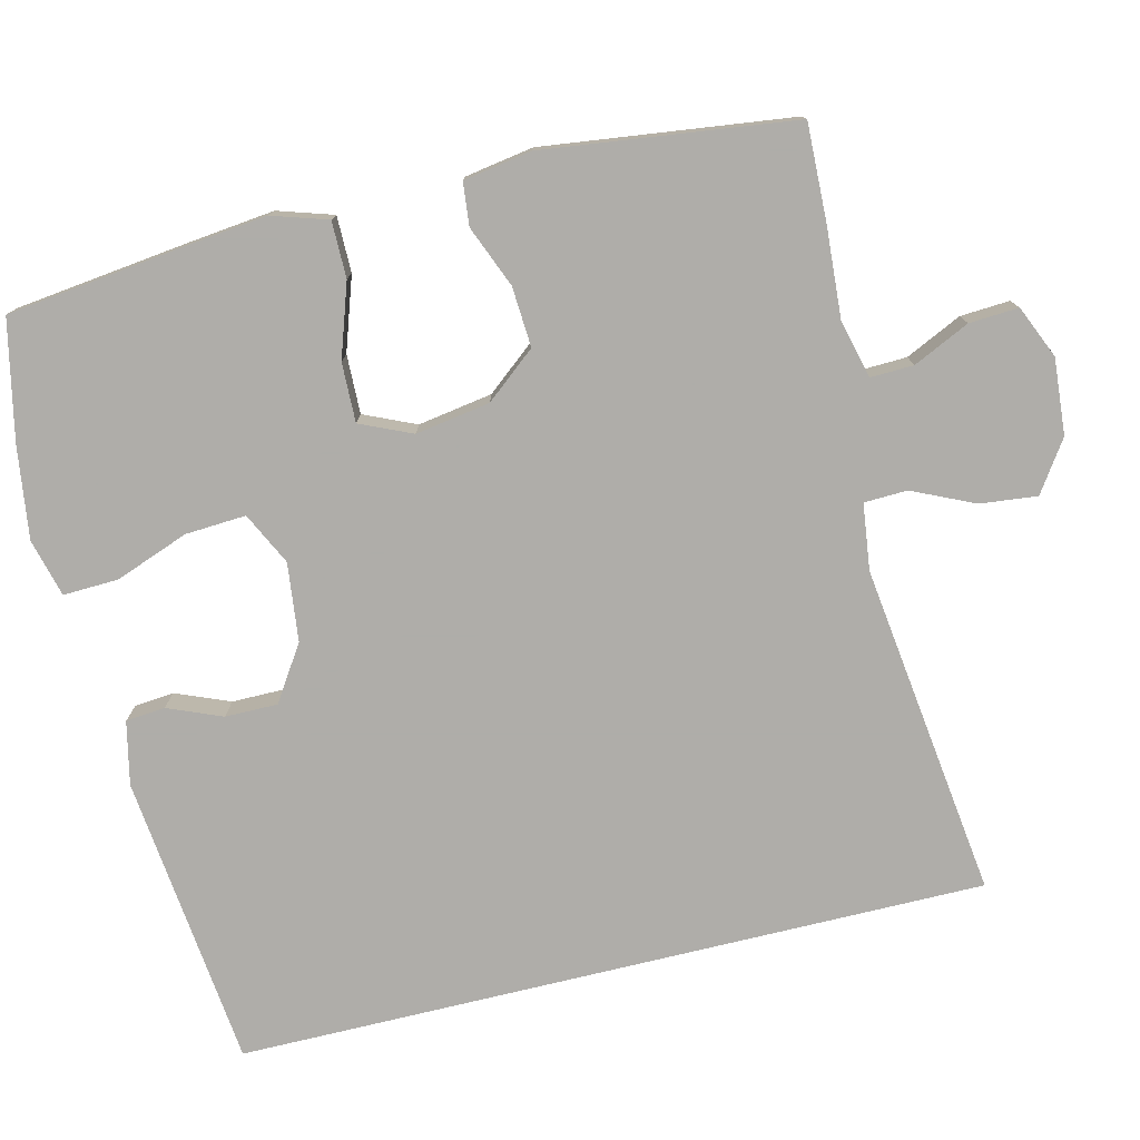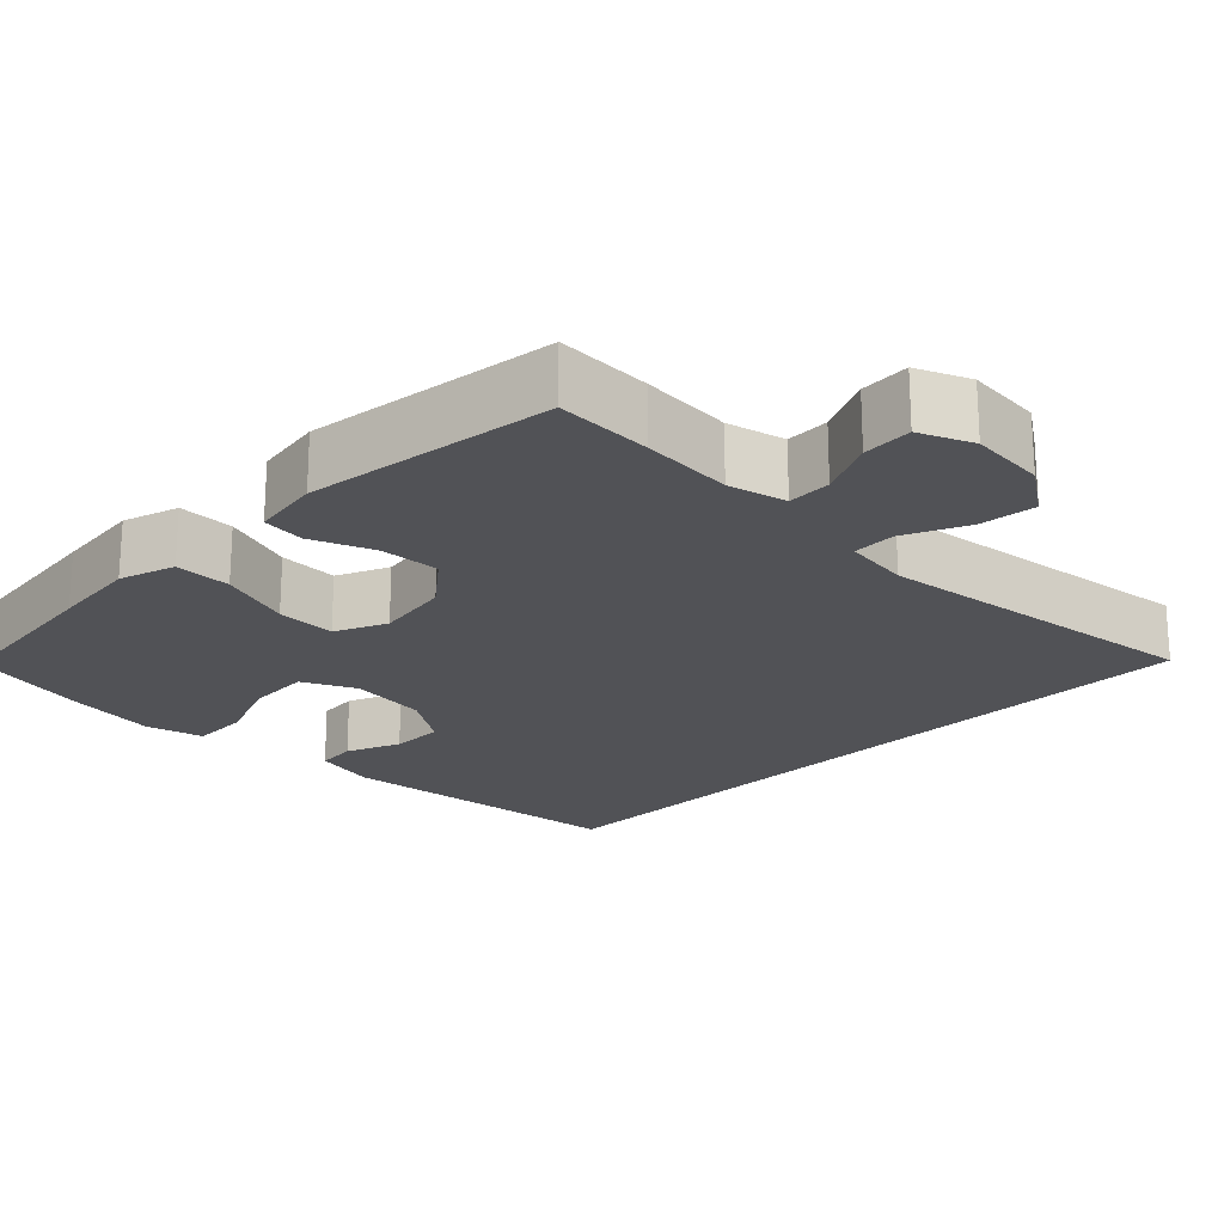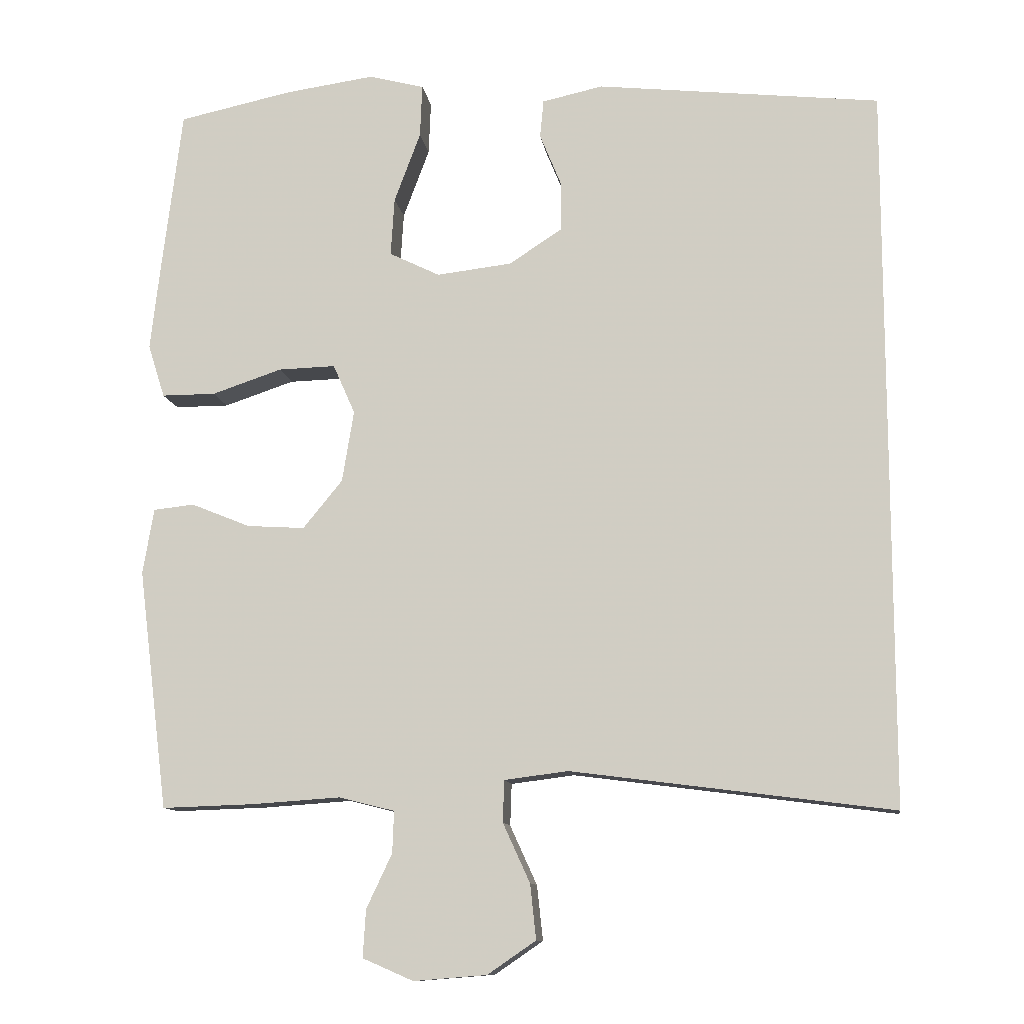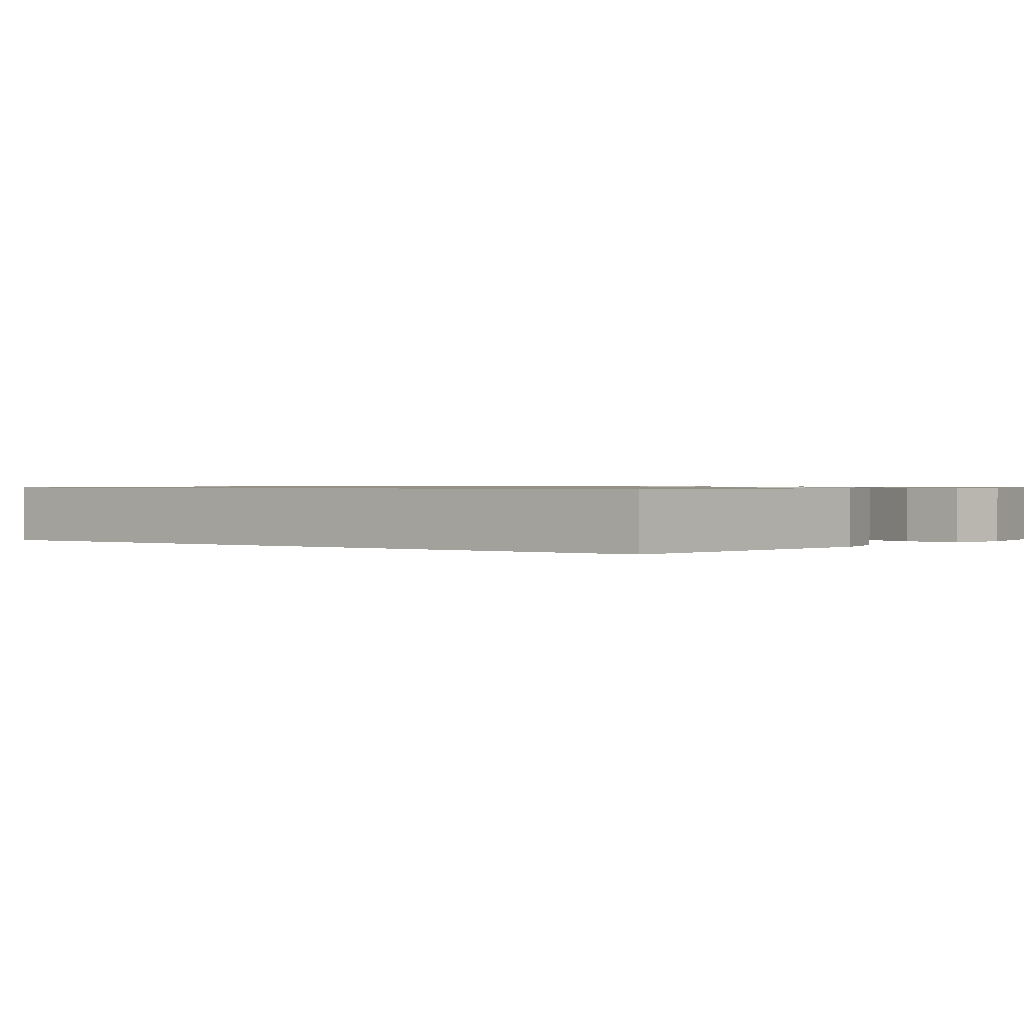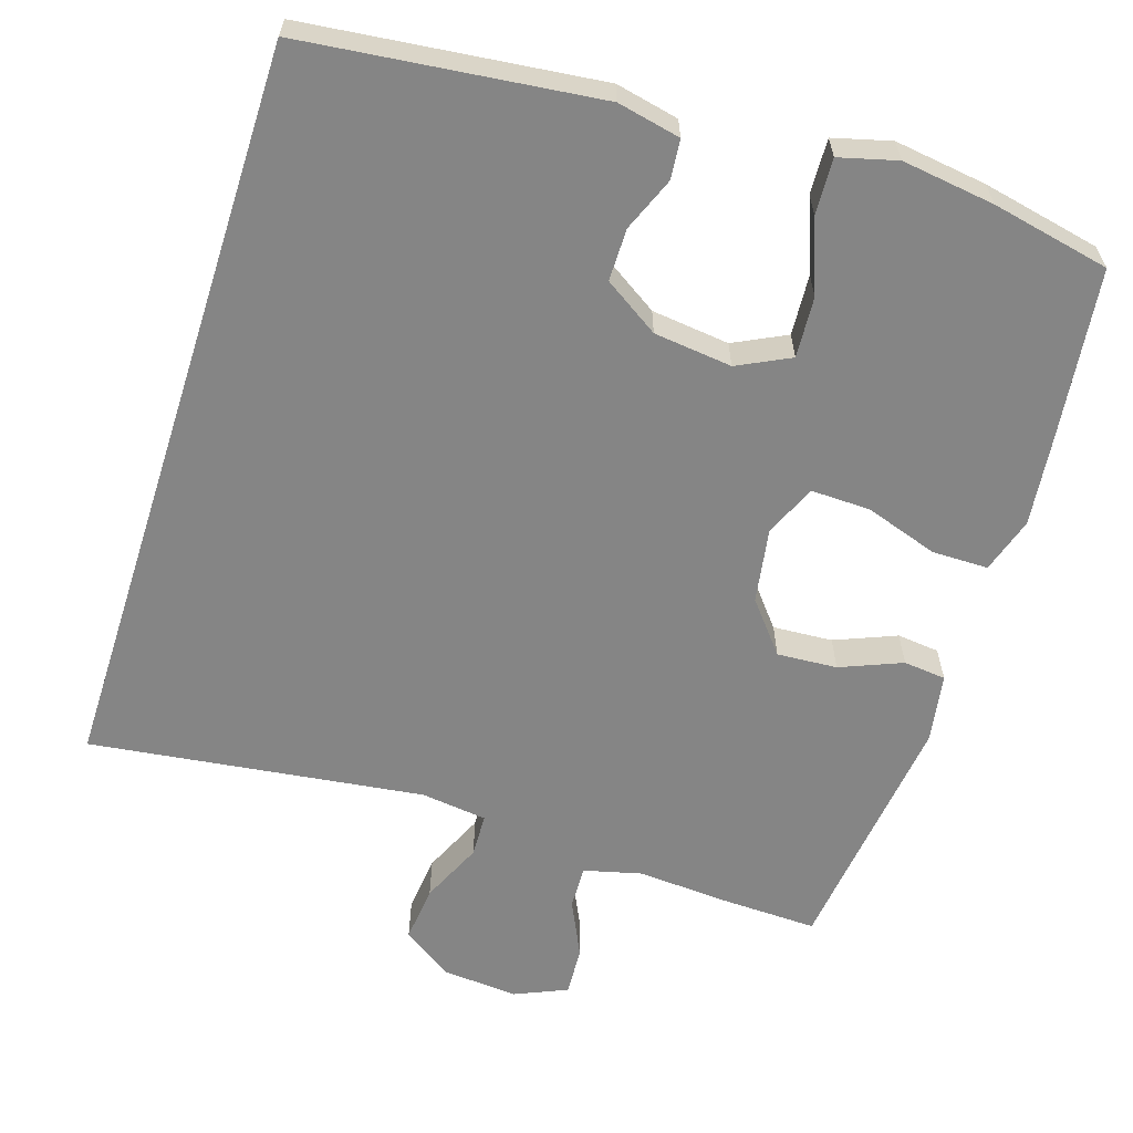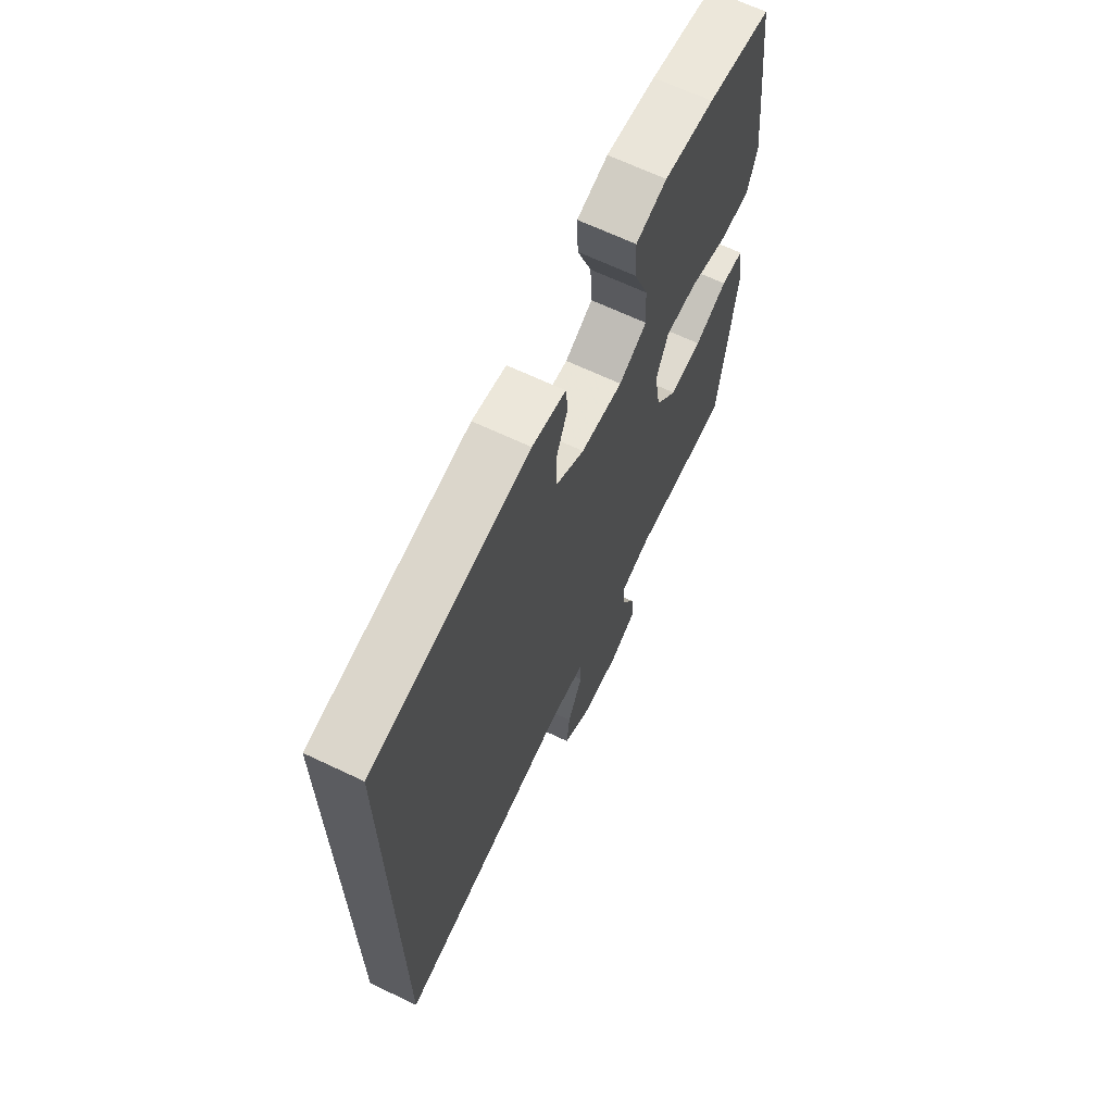
<metadata>
{"format":"obj","ext":"obj","renderer":"f3d","projection":"perspective","resolution":1024,"background":"white","views":[{"elev":-77.2,"azim":103.6,"up":"+Y"},{"elev":-21.3,"azim":135.1,"up":"+Y"},{"elev":-11.2,"azim":-171.8,"up":"+Z"},{"elev":0.8,"azim":-52.9,"up":"+Y"},{"elev":-61.8,"azim":-17.7,"up":"+Y"},{"elev":66.9,"azim":-64.6,"up":"+Z"}]}
</metadata>
<code>
v 0.5 0.07 0.5
v 0.528 0.07 0.273
v 0.541 0.07 0.158
v 0.518 0.07 0.085
v 0.444 0.07 0.085
v 0.348 0.07 0.117
v 0.27 0.07 0.119
v 0.24 0.07 0.051
v 0.256 0.07 -0.047
v 0.31 0.07 -0.113
v 0.389 0.07 -0.108
v 0.47 0.07 -0.075
v 0.526 0.07 -0.081
v 0.541 0.07 -0.171
v 0.5 0.07 -0.5
v 0.373 0.07 -0.496
v 0.253 0.07 -0.488
v 0.177 0.07 -0.507
v 0.179 0.07 -0.564
v 0.214 0.07 -0.638
v 0.218 0.07 -0.703
v 0.149 0.07 -0.733
v 0.049 0.07 -0.725
v -0.017 0.07 -0.68
v -0.009 0.07 -0.605
v 0.028 0.07 -0.524
v 0.026 0.07 -0.467
v -0.061 0.07 -0.456
v -0.5 0.07 -0.513
v -0.5 0.07 0.473
v -0.113 0.07 0.516
v -0.03 0.07 0.498
v -0.025 0.07 0.446
v -0.054 0.07 0.375
v -0.054 0.07 0.306
v 0.018 0.07 0.259
v 0.121 0.07 0.247
v 0.19 0.07 0.281
v 0.185 0.07 0.361
v 0.149 0.07 0.457
v 0.146 0.07 0.53
v 0.222 0.07 0.55
v 0.344 0.07 0.533
v 0.5 0 0.5
v 0.528 0 0.273
v 0.541 0 0.158
v 0.518 0 0.085
v 0.444 0 0.085
v 0.348 0 0.117
v 0.27 0 0.119
v 0.24 0 0.051
v 0.256 0 -0.047
v 0.31 0 -0.113
v 0.389 0 -0.108
v 0.47 0 -0.075
v 0.526 0 -0.081
v 0.541 0 -0.171
v 0.5 0 -0.5
v 0.373 0 -0.496
v 0.253 0 -0.488
v 0.177 0 -0.507
v 0.179 0 -0.564
v 0.214 0 -0.638
v 0.218 0 -0.703
v 0.149 0 -0.733
v 0.049 0 -0.725
v -0.017 0 -0.68
v -0.009 0 -0.605
v 0.028 0 -0.524
v 0.026 0 -0.467
v -0.061 0 -0.456
v -0.5 0 -0.513
v -0.5 0 0.473
v -0.113 0 0.516
v -0.03 0 0.498
v -0.025 0 0.446
v -0.054 0 0.375
v -0.054 0 0.306
v 0.018 0 0.259
v 0.121 0 0.247
v 0.19 0 0.281
v 0.185 0 0.361
v 0.149 0 0.457
v 0.146 0 0.53
v 0.222 0 0.55
v 0.344 0 0.533
f 39 40 41 42
f 38 39 42 43
f 31 32 33 34
f 31 34 35
f 28 29 30 31
f 27 28 31 35
f 23 24 25 26
f 23 26 27
f 22 23 27
f 19 20 21 22
f 18 19 22 27
f 17 18 27 35
f 11 12 13 14
f 10 11 14 15
f 9 10 15 16
f 3 4 5 6
f 3 6 7
f 2 3 7
f 38 43 1 2
f 37 38 2 7
f 36 37 7 8
f 35 36 8 9
f 9 16 17 35
f 85 84 83 82
f 86 85 82 81
f 77 76 75 74
f 78 77 74
f 74 73 72 71
f 78 74 71 70
f 69 68 67 66
f 70 69 66
f 70 66 65
f 65 64 63 62
f 70 65 62 61
f 78 70 61 60
f 57 56 55 54
f 58 57 54 53
f 59 58 53 52
f 49 48 47 46
f 50 49 46
f 50 46 45
f 45 44 86 81
f 50 45 81 80
f 51 50 80 79
f 52 51 79 78
f 78 60 59 52
f 1 44 45 2
f 2 45 46 3
f 3 46 47 4
f 4 47 48 5
f 5 48 49 6
f 6 49 50 7
f 7 50 51 8
f 8 51 52 9
f 9 52 53 10
f 10 53 54 11
f 11 54 55 12
f 12 55 56 13
f 13 56 57 14
f 14 57 58 15
f 15 58 59 16
f 16 59 60 17
f 17 60 61 18
f 18 61 62 19
f 19 62 63 20
f 20 63 64 21
f 21 64 65 22
f 22 65 66 23
f 23 66 67 24
f 24 67 68 25
f 25 68 69 26
f 26 69 70 27
f 27 70 71 28
f 28 71 72 29
f 29 72 73 30
f 30 73 74 31
f 31 74 75 32
f 32 75 76 33
f 33 76 77 34
f 34 77 78 35
f 35 78 79 36
f 36 79 80 37
f 37 80 81 38
f 38 81 82 39
f 39 82 83 40
f 40 83 84 41
f 41 84 85 42
f 42 85 86 43
f 43 86 44 1

</code>
